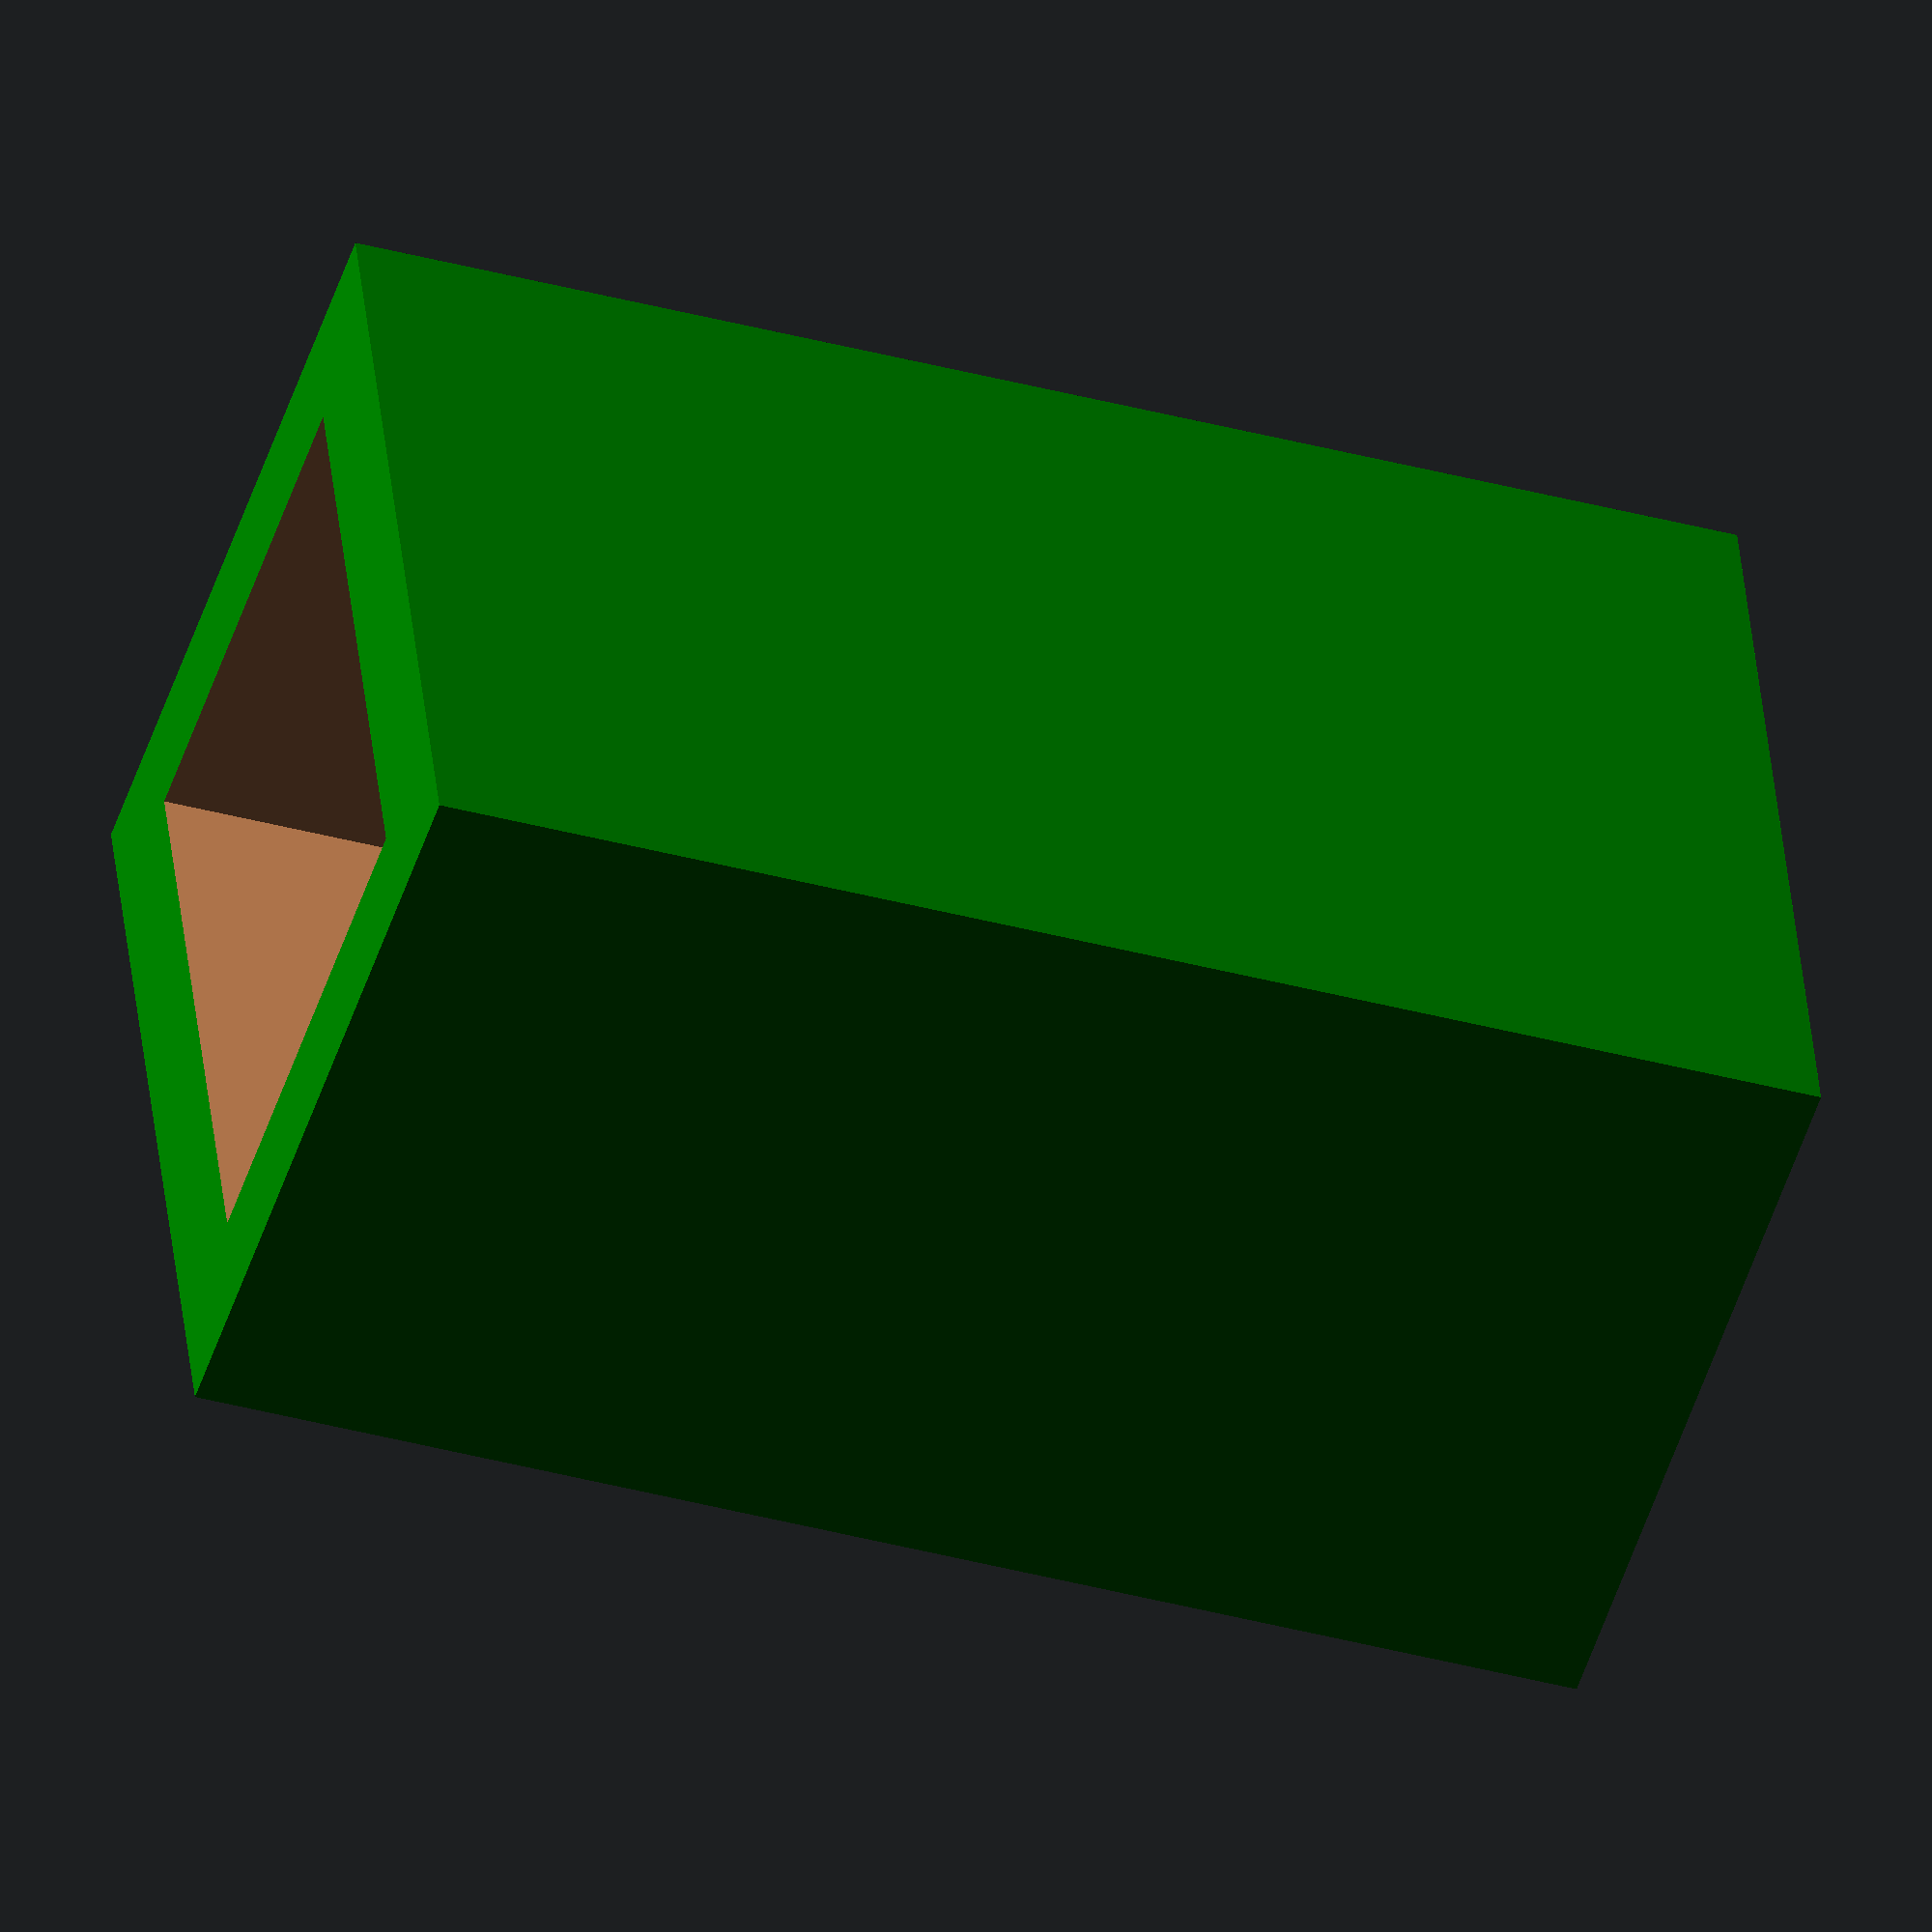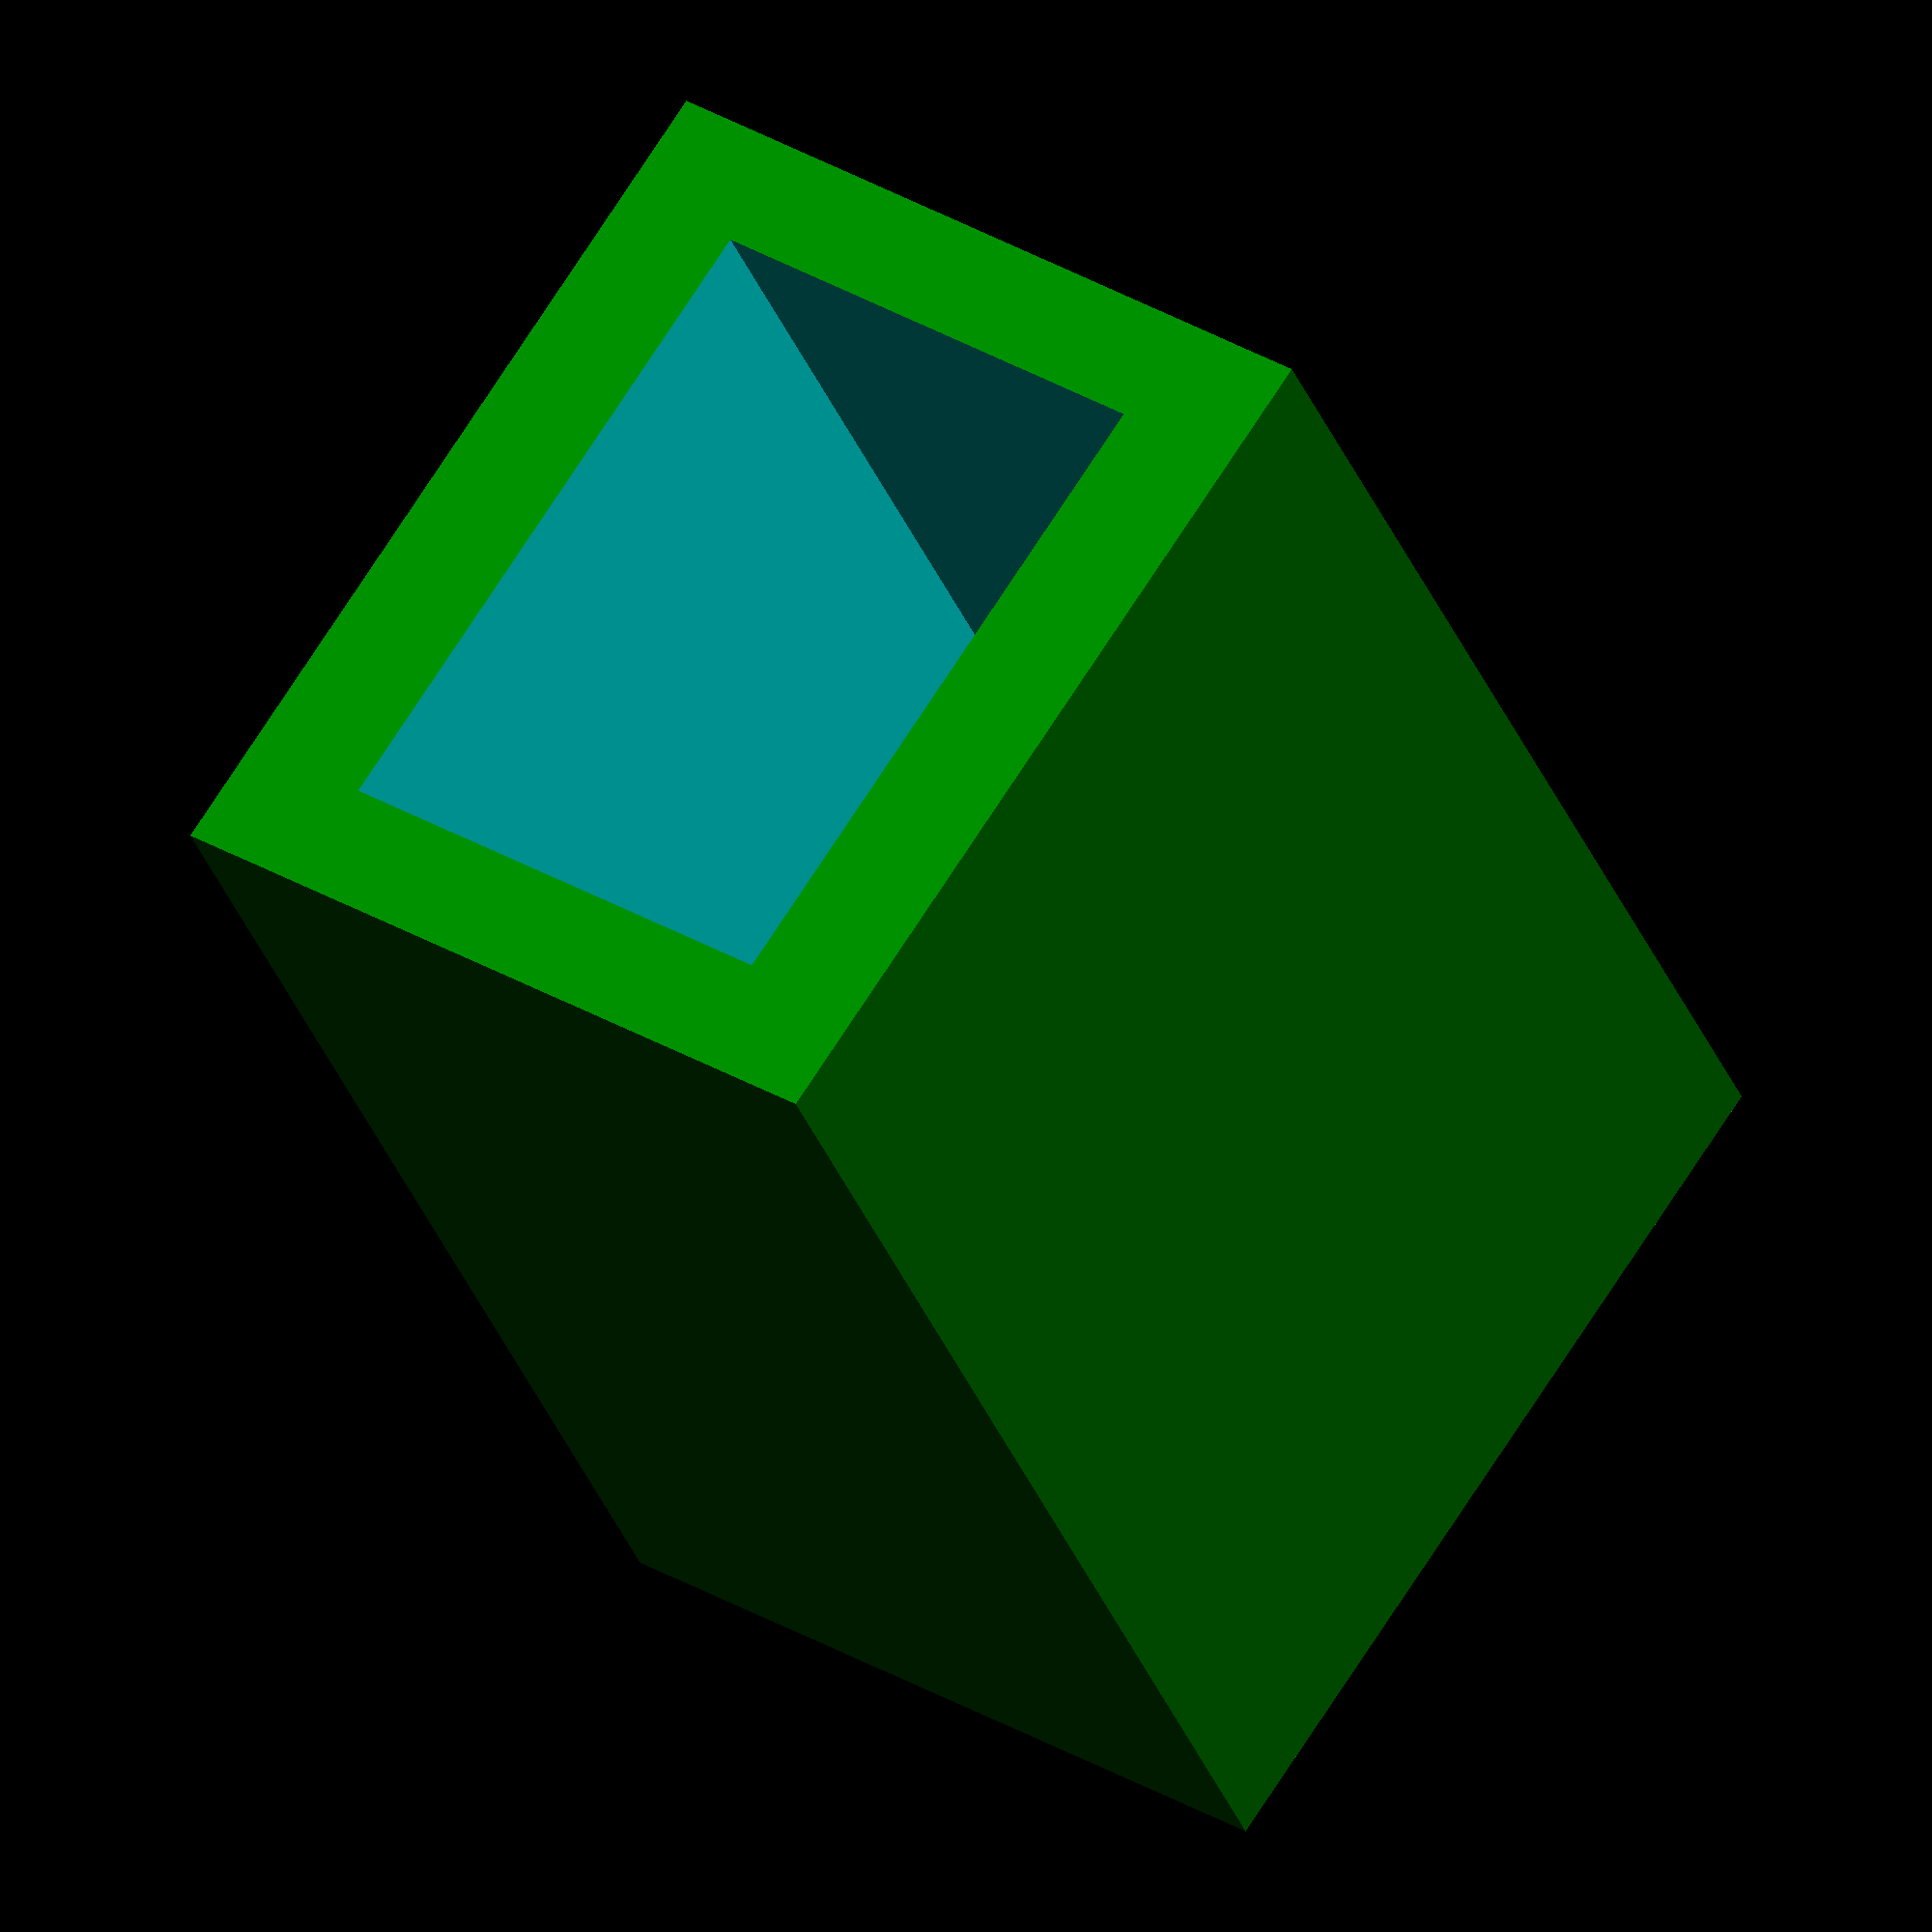
<openscad>

chainLoop();

module chainLoop(yScale = 12,
                 zScale = 10)
{
    xScale = 19;

    difference()
    {
        color("green")
        cube([xScale, yScale, zScale], center=true);
                
        cutout(xScale, yScale, zScale);
    }
}

module cutout(xScale, yScale, zScale)
{
    yTranslate = 0;
    zTranslate = 0;
        
    translate([0, yTranslate, zTranslate])
    cube([xScale+1, yScale*0.75, zScale*0.65], center=true);
//    cube([xScale*0.75, yScale+1, zScale*0.65], center=true);   // this is the cutout on the Y axis    
}
</openscad>
<views>
elev=54.1 azim=185.5 roll=161.5 proj=o view=wireframe
elev=325.7 azim=119.8 roll=128.2 proj=o view=wireframe
</views>
